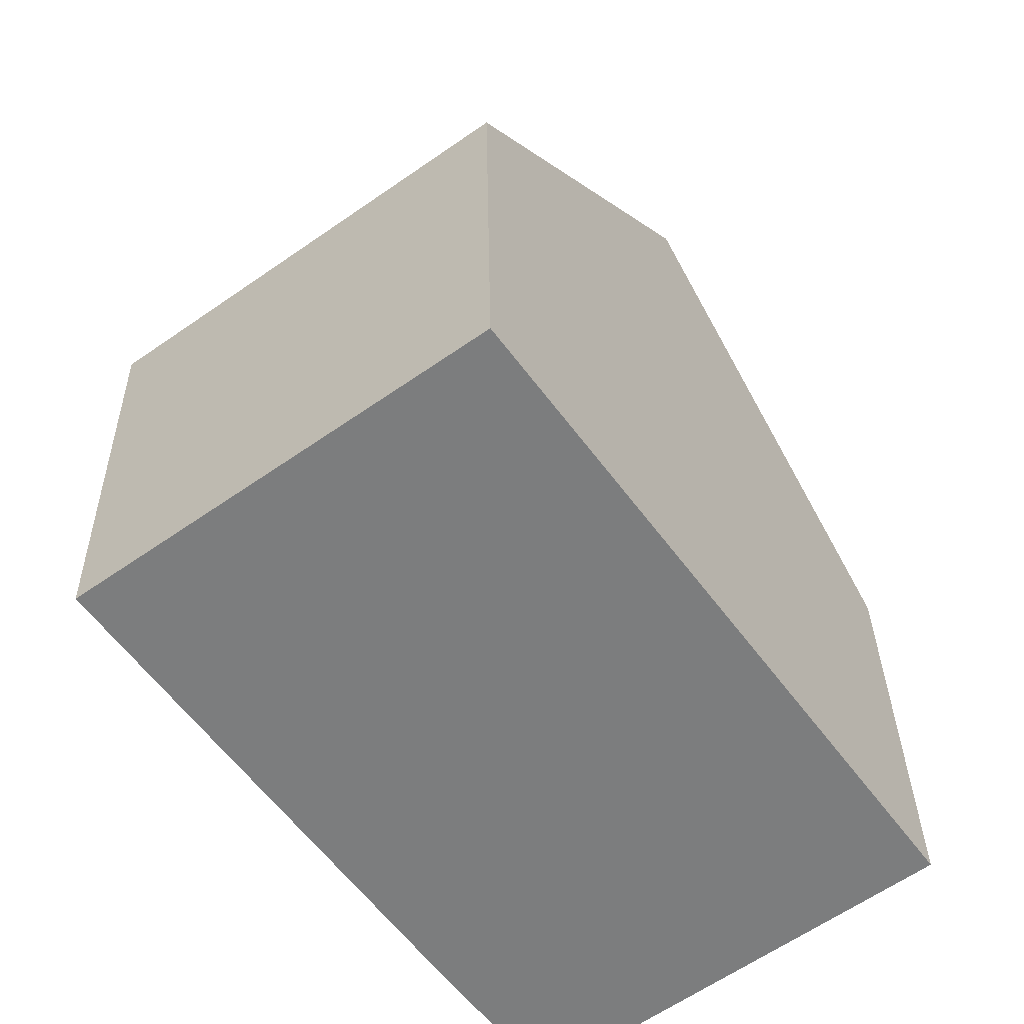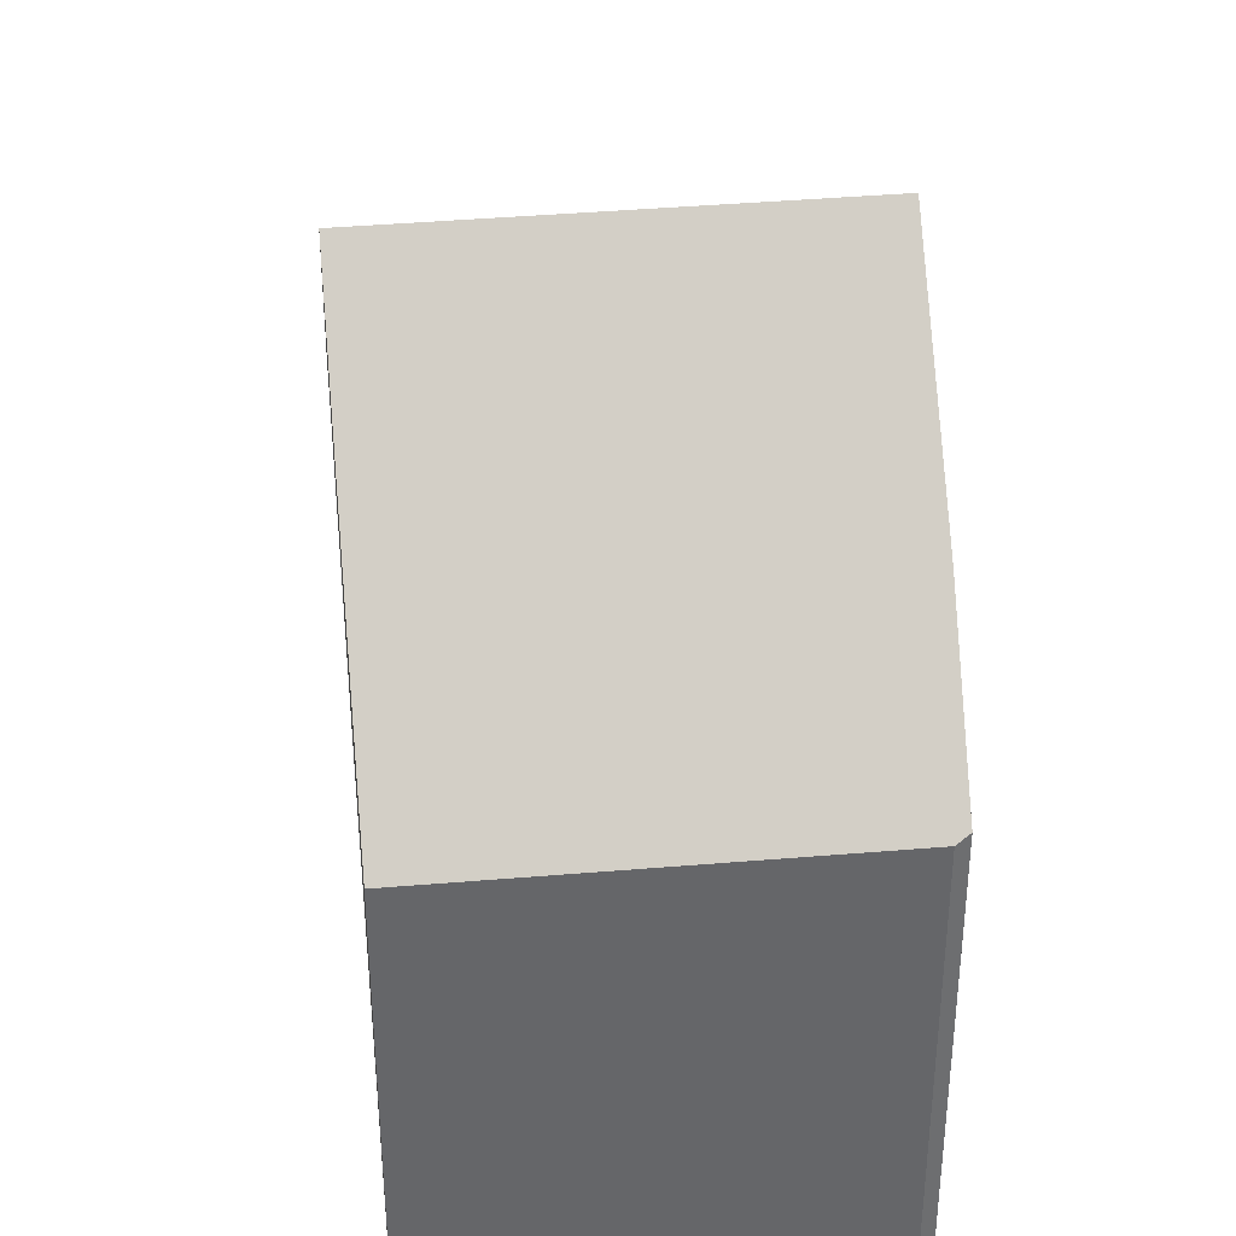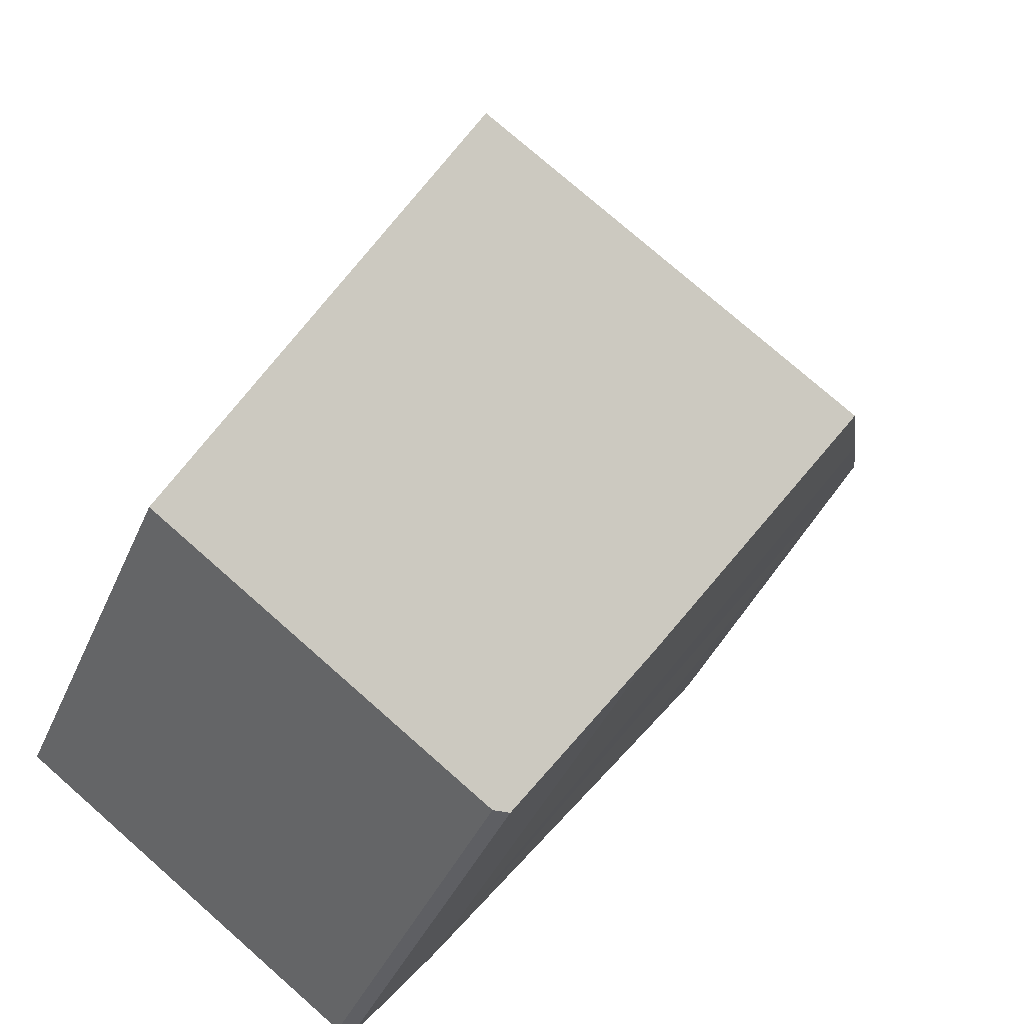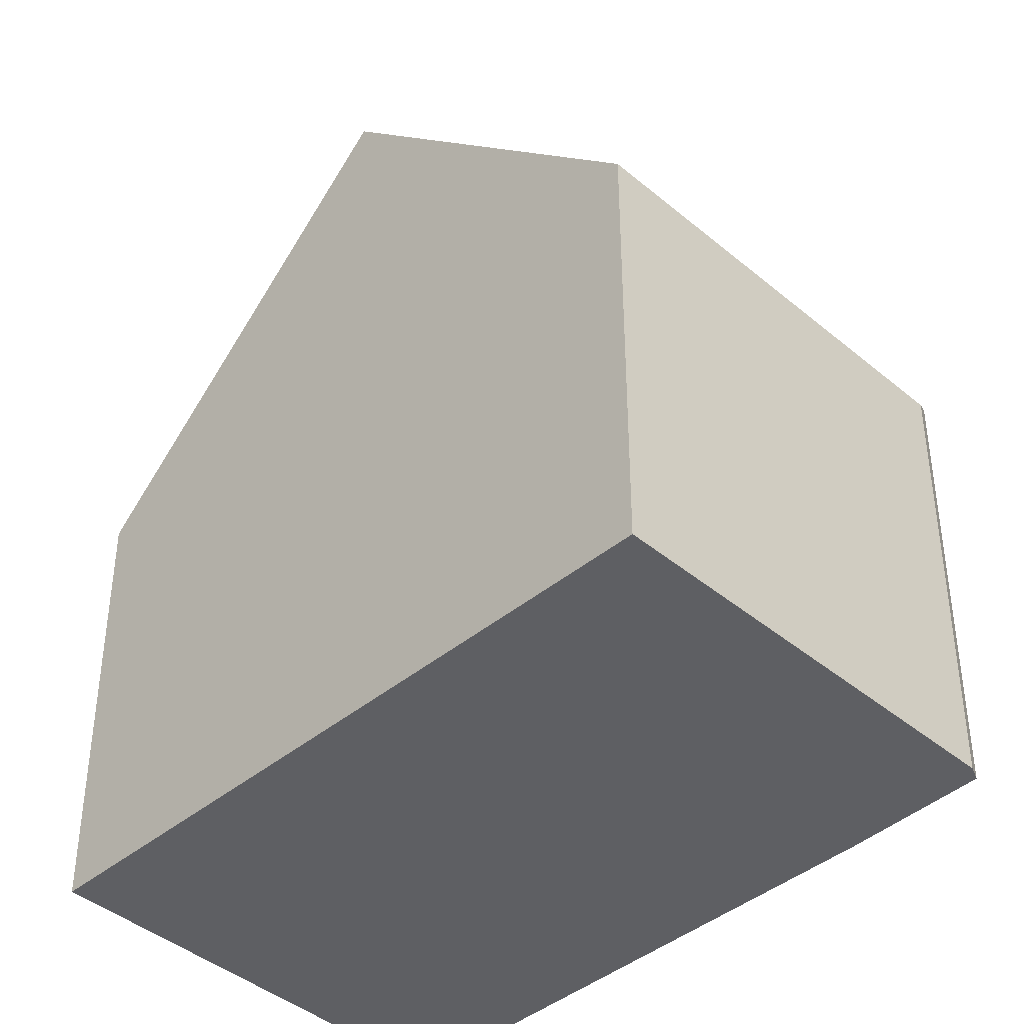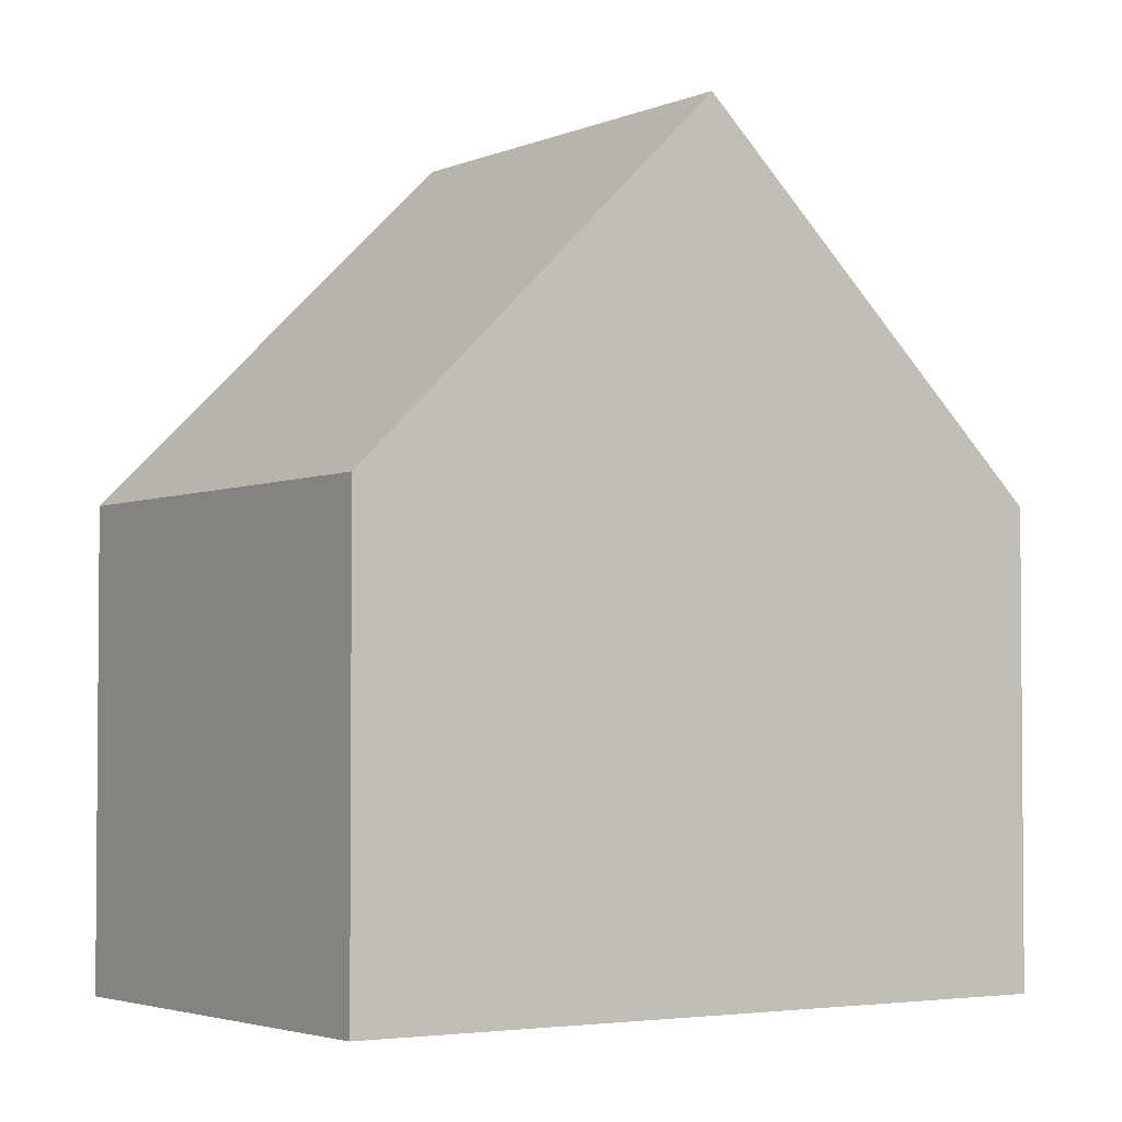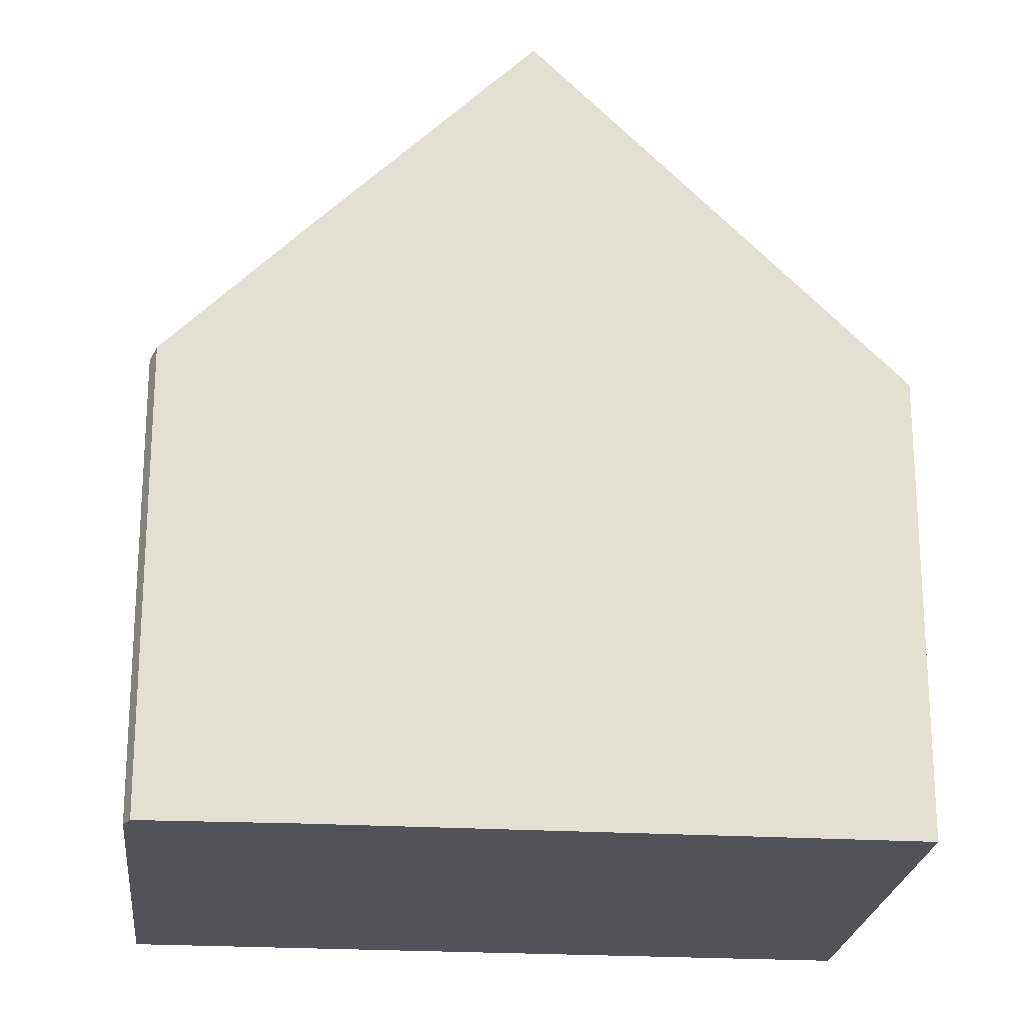
<metadata>
{"format":"obj","ext":"obj","renderer":"f3d","projection":"perspective","resolution":1024,"background":"white","views":[{"elev":31.1,"azim":-0.9,"up":"+Z"},{"elev":38.5,"azim":137.8,"up":"+Y"},{"elev":-40.4,"azim":158.2,"up":"+Z"},{"elev":-42.0,"azim":98.9,"up":"+Y"},{"elev":-3.1,"azim":19.8,"up":"+Y"},{"elev":-22.7,"azim":-131.8,"up":"+Y"}]}
</metadata>
<code>
v  4.881 8.707 -6.761
v  6.394 6.571 -8.384
v  6.166 6.664 -8.43
v  11.63 6.592 -4.588
v  3.081 11.69 -4.271
v  8.546 11.69 -0.336
v  5.455 6.578 3.928
v  1.318 8.768 -1.833
v  0 6.578 4.028e-16
v  0 0 0
v  5.455 -2.405e-16 3.928
v  8.546 2.057e-17 -0.336
v  11.63 2.809e-16 -4.588
v  6.394 5.134e-16 -8.384
v  6.166 5.162e-16 -8.43
v  4.881 4.14e-16 -6.761
v  3.081 2.615e-16 -4.271
v  1.318 1.122e-16 -1.833
g defaultobject
f 1 2 3
f 2 1 4
f 4 1 5
f 4 5 6
f 7 8 9
f 8 7 5
f 5 7 6
f 10 7 9
f 7 10 11
f 7 4 6
f 4 7 11
f 4 11 12
f 4 12 13
f 13 2 4
f 2 13 14
f 2 15 3
f 15 2 14
f 3 16 1
f 16 3 15
f 1 8 5
f 8 1 16
f 8 16 9
f 9 16 17
f 9 17 18
f 9 18 10
f 14 16 15
f 16 14 13
f 16 13 17
f 17 13 12
f 17 12 18
f 18 12 10
f 10 12 11

</code>
